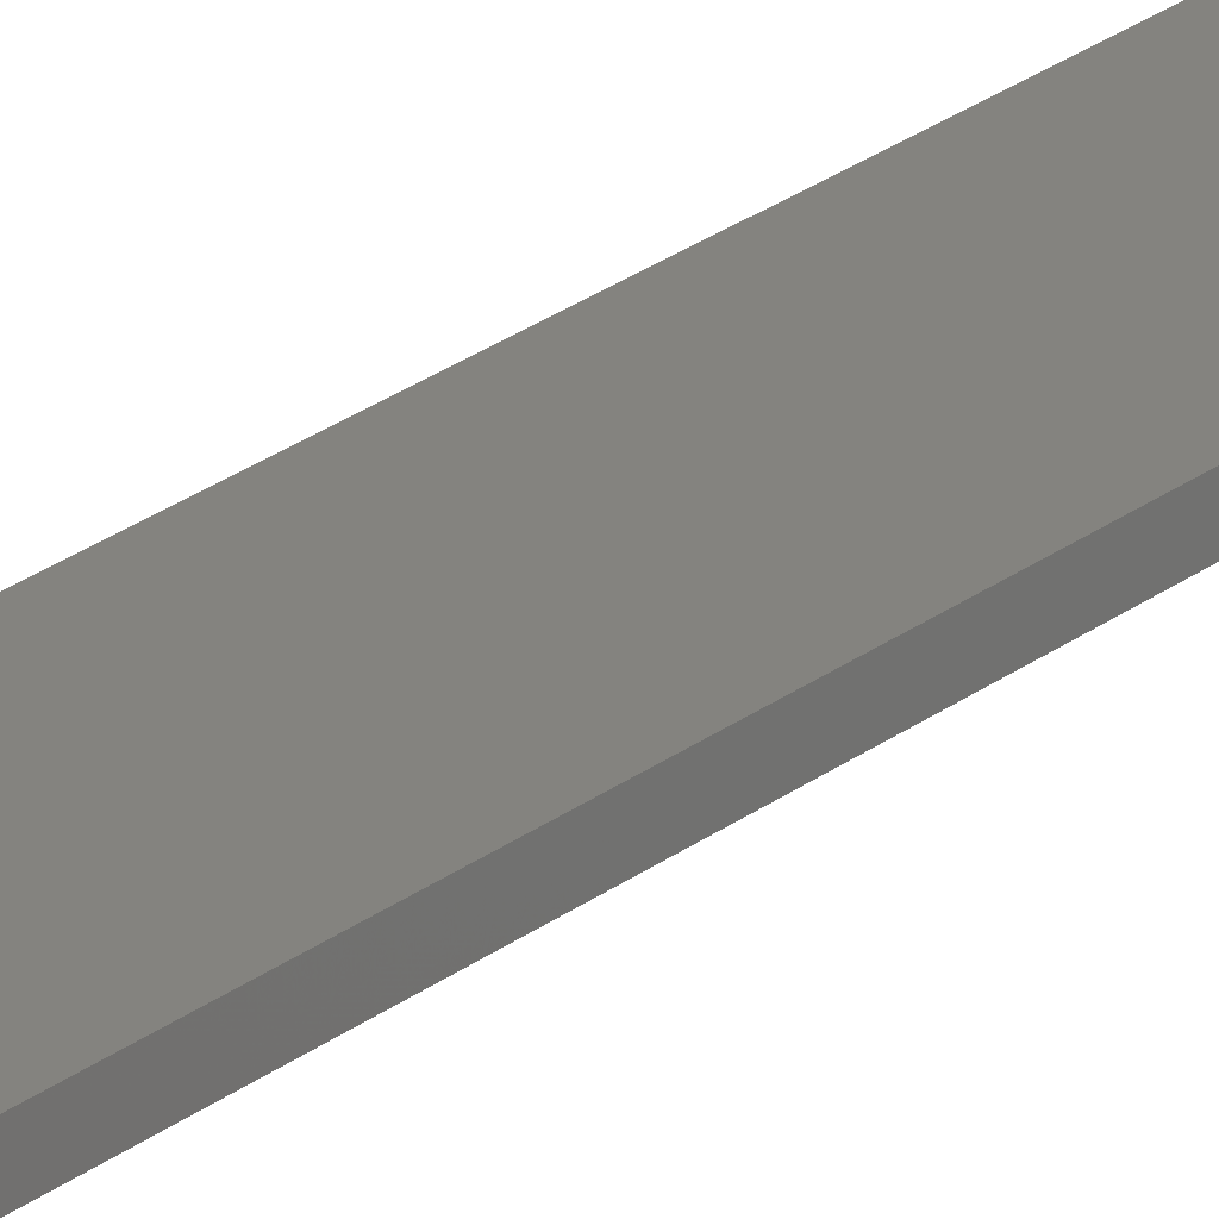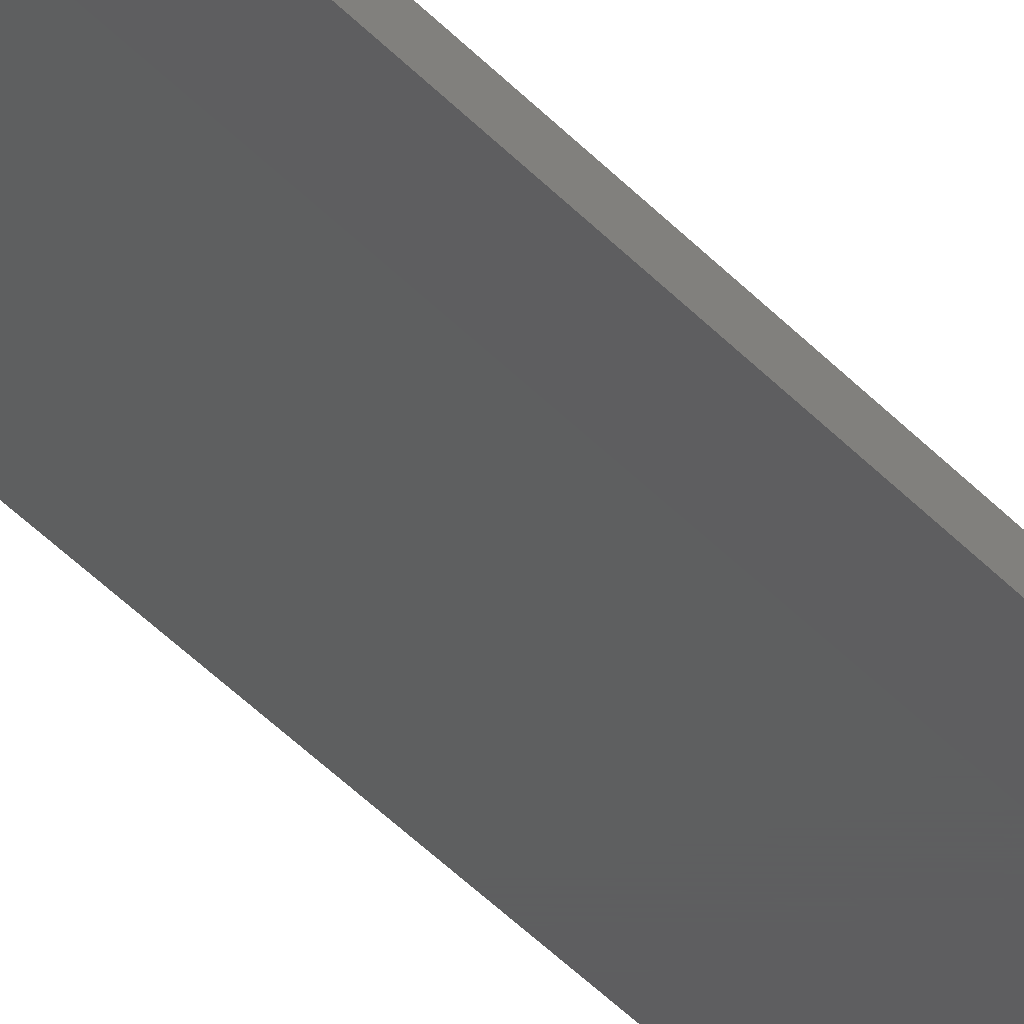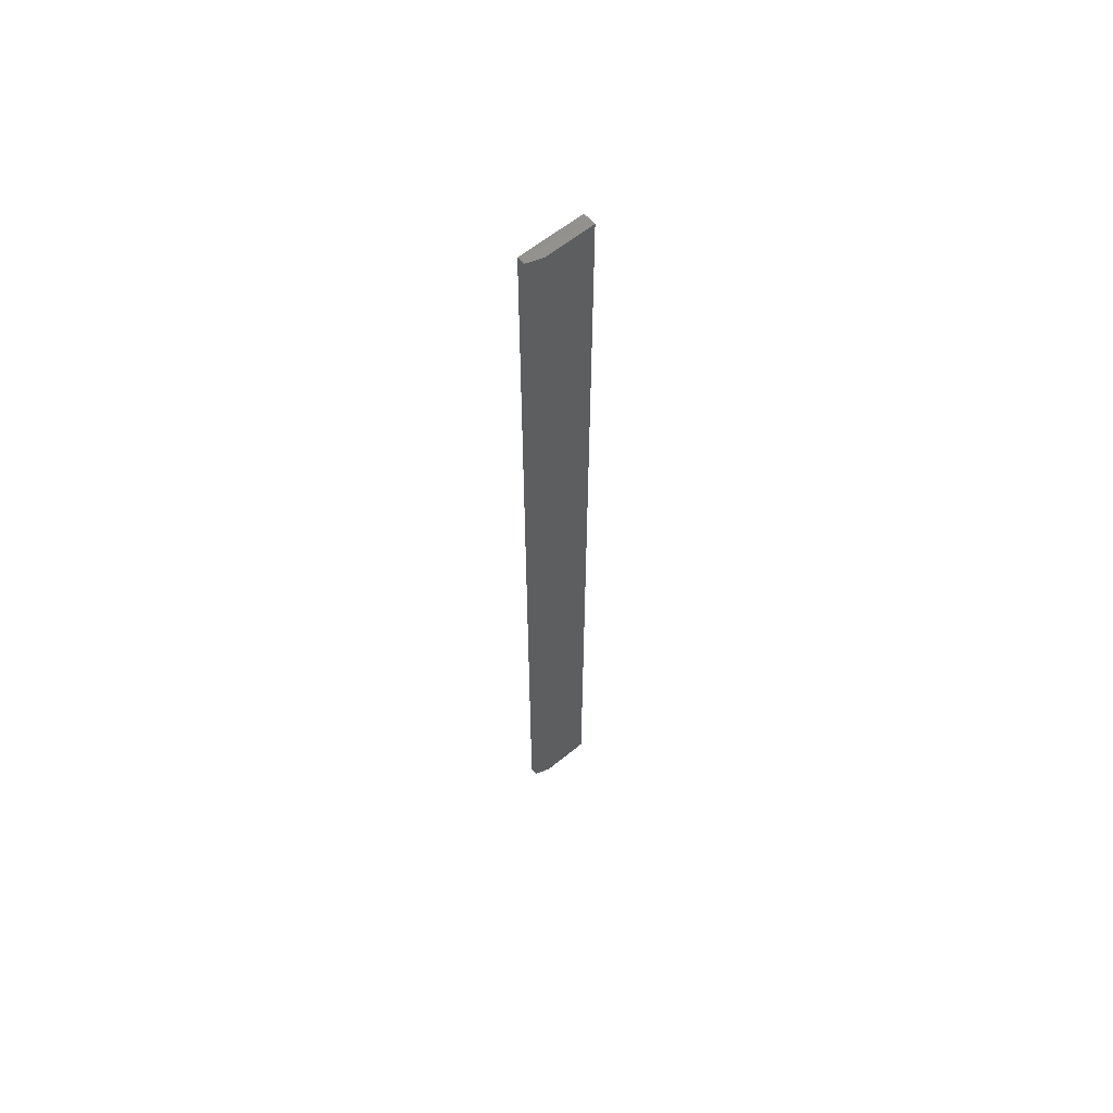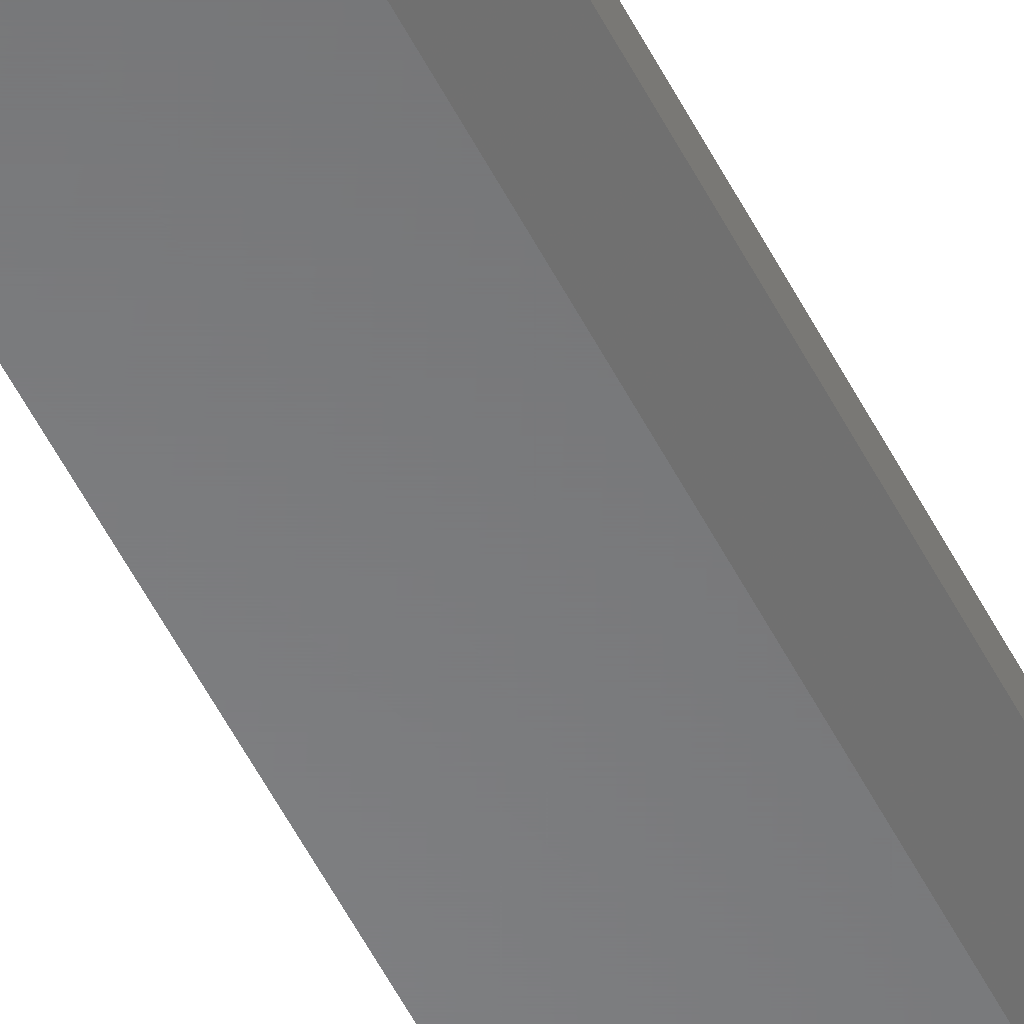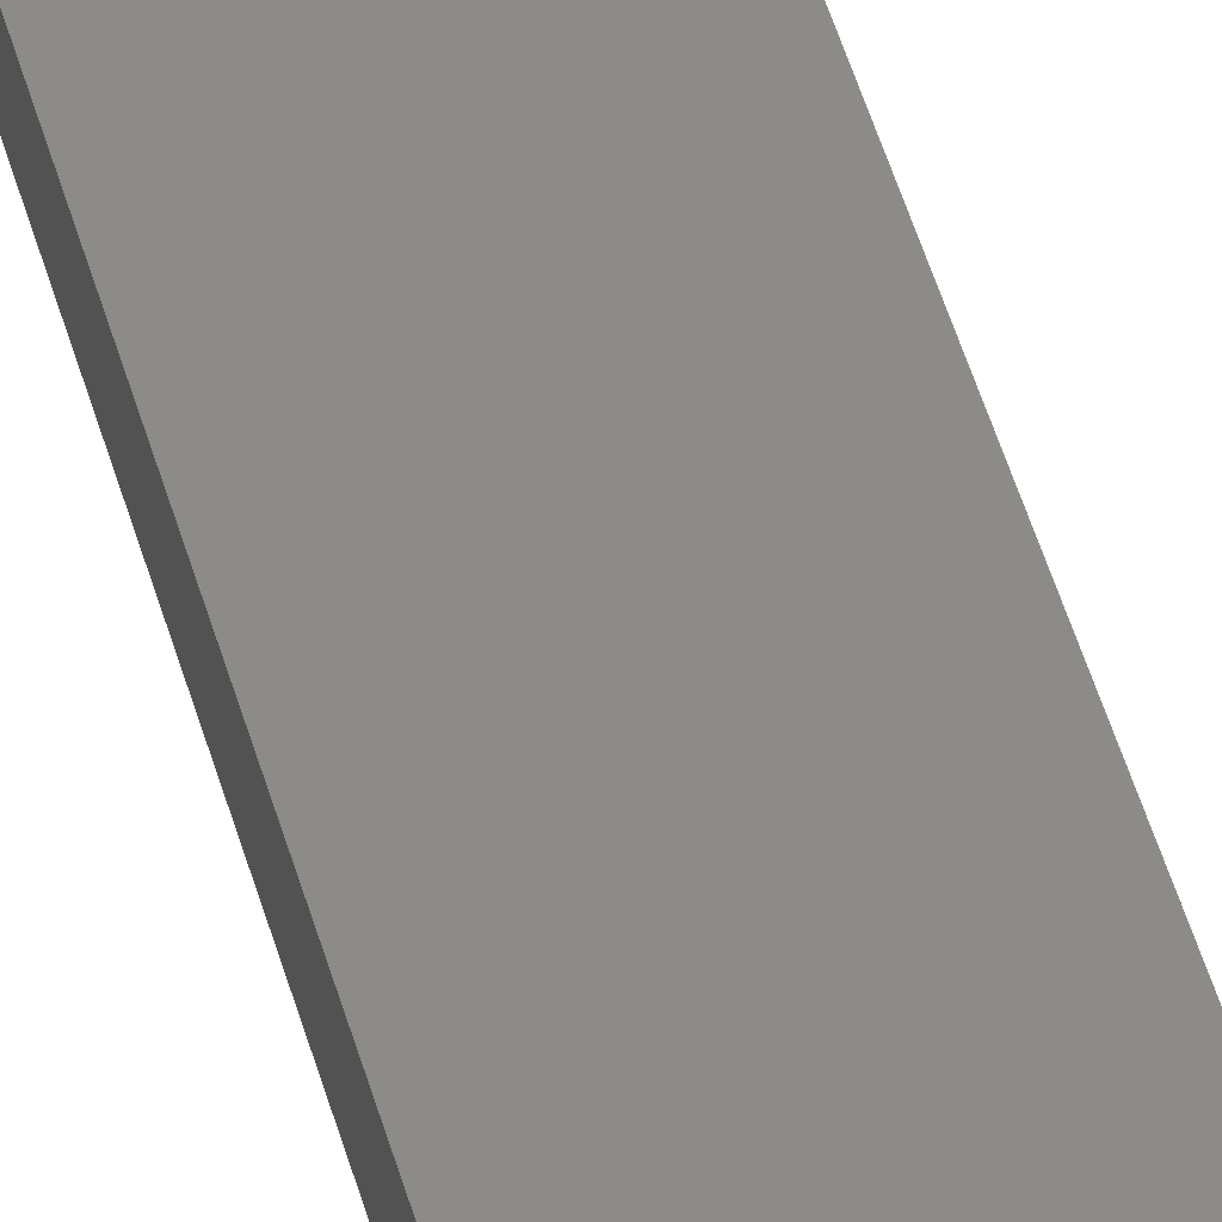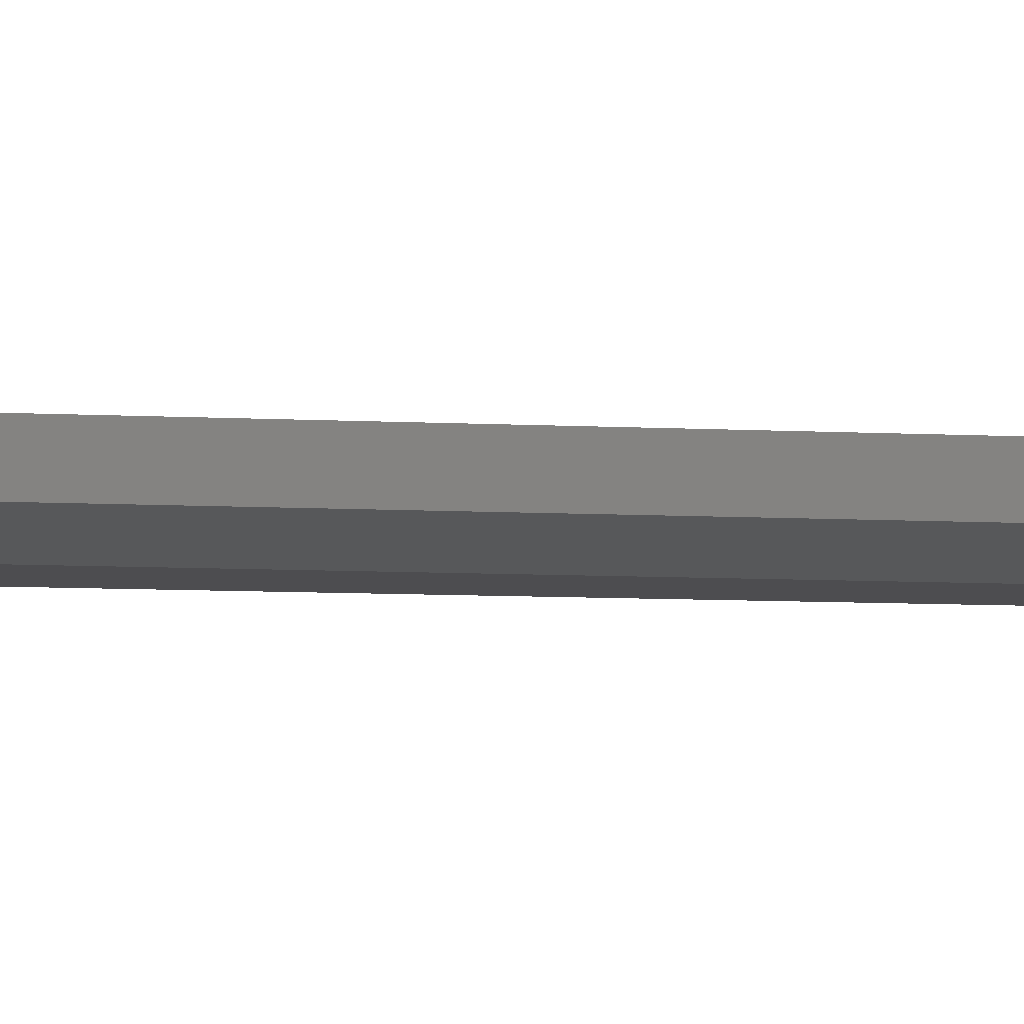
<metadata>
{"format":"stl","ext":"stl","renderer":"f3d","projection":"perspective","resolution":1024,"background":"white","views":[{"elev":18.3,"azim":-148.9,"up":"+Y"},{"elev":-36.2,"azim":-145.0,"up":"+Y"},{"elev":60.5,"azim":-39.9,"up":"+Z"},{"elev":-54.8,"azim":-153.3,"up":"+Y"},{"elev":34.7,"azim":168.2,"up":"+Y"},{"elev":-2.3,"azim":-117.4,"up":"+Y"}]}
</metadata>
<code>
# stl→obj: 10 verts, 16 faces
v 0.05469 0.0125 0.75
v -0.04688 0.0125 0.75
v 0.05469 -0.007812 0.75
v -0.04688 1.735e-18 0.75
v -0.02344 -0.007812 0.75
v -0.02344 -0.007812 -0.75
v -0.04688 1.735e-18 -0.75
v 0.05469 -0.007812 -0.75
v -0.04688 0.0125 -0.75
v 0.05469 0.0125 -0.75
f 1 2 3
f 3 2 4
f 3 4 5
f 6 7 8
f 8 7 9
f 8 9 10
f 9 7 2
f 2 7 4
f 6 8 5
f 5 8 3
f 4 7 5
f 5 7 6
f 10 9 1
f 1 9 2
f 8 10 3
f 3 10 1

</code>
